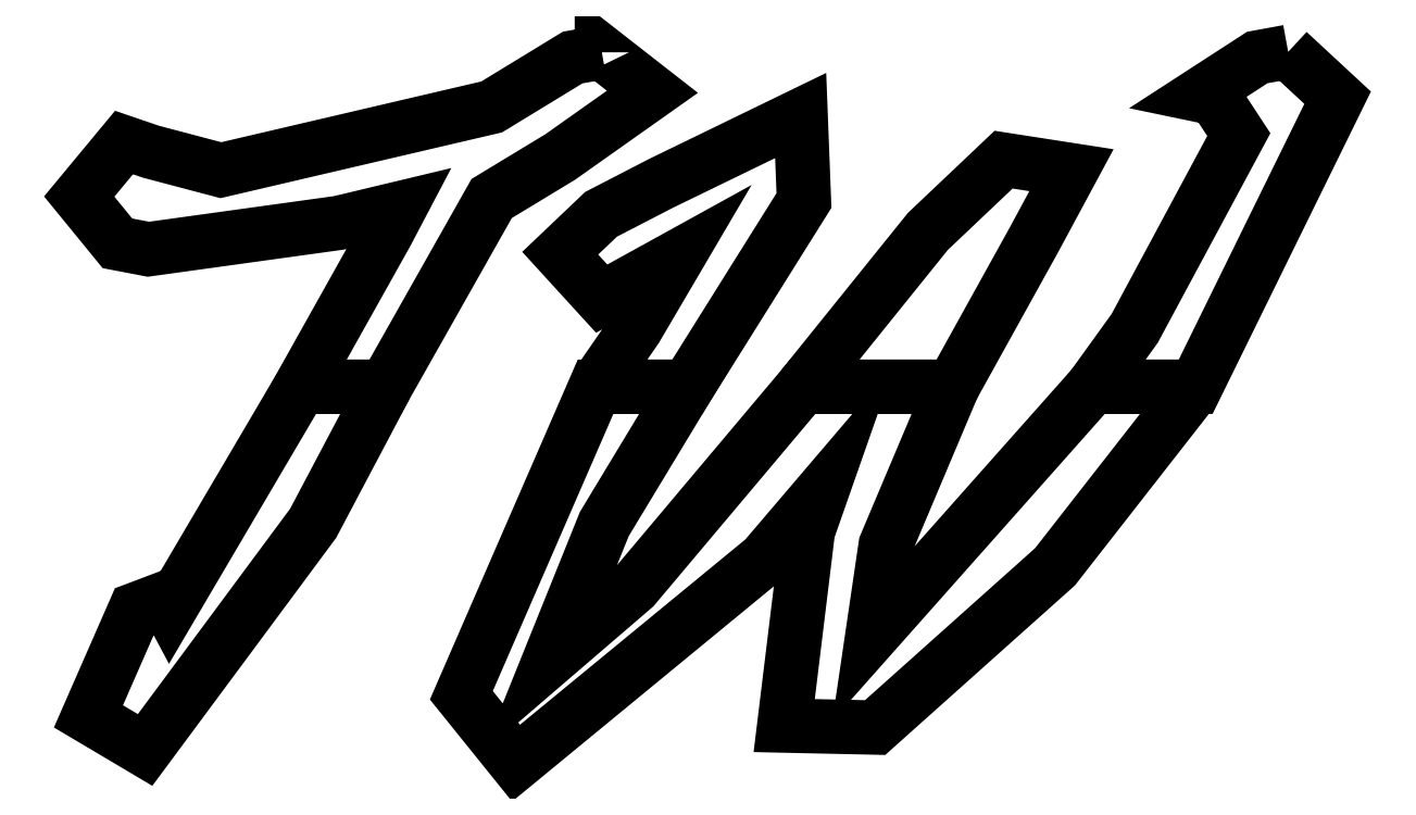
<metadata>
{"format":"dxf","ext":"dxf","renderer":"ezdxf+matplotlib","layout":"modelspace","background":"white","min_lineweight":24,"dpi":150}
</metadata>
<code>
0
SECTION
2
ENTITIES
0
LWPOLYLINE
8
Layer_1
90
9
70
1
10
0.1464
20
0.1799
30
0
10
0.106
20
0.1799
30
0
10
0.04402
20
0.07448
30
0
10
0.04151
20
0.07919
30
0
10
0.02741
20
0.07386
30
0
10
0.005165
20
0.0231
30
0
10
0.03211
20
0.007113
30
0
10
0.112
20
0.1149
30
0
10
0.1464
20
0.1799
30
0
0
LWPOLYLINE
8
Layer_1
90
19
70
1
10
0.2493
20
0.3389
30
0
10
0.2355
20
0.3364
30
0
10
0.1969
20
0.3129
30
0
10
0.06815
20
0.2829
30
0
10
0.03493
20
0.2916
30
0
10
0.02208
20
0.296
30
0
10
0.000777
20
0.2703
30
0
10
0.01895
20
0.2481
30
0
10
0.03368
20
0.2453
30
0
10
0.1242
20
0.2578
30
0
10
0.1531
20
0.2647
30
0
10
0.1468
20
0.2528
30
0
10
0.1117
20
0.1901
30
0
10
0.106
20
0.1799
30
0
10
0.1464
20
0.1799
30
0
10
0.1969
20
0.2694
30
0
10
0.2295
20
0.2891
30
0
10
0.2734
20
0.3201
30
0
10
0.2493
20
0.3389
30
0
0
LWPOLYLINE
8
Layer_1
90
7
70
1
10
0.3449
20
0.1799
30
0
10
0.4161
20
0.1799
30
0
10
0.4551
20
0.2503
30
0
10
0.4727
20
0.2829
30
0
10
0.4404
20
0.2879
30
0
10
0.4044
20
0.2537
30
0
10
0.3449
20
0.1799
30
0
0
LWPOLYLINE
8
Layer_1
90
11
70
1
10
0.2463
20
0.1799
30
0
10
0.29
20
0.1799
30
0
10
0.3455
20
0.2684
30
0
10
0.3439
20
0.3089
30
0
10
0.2775
20
0.2766
30
0
10
0.2489
20
0.2619
30
0
10
0.2295
20
0.2434
30
0
10
0.2493
20
0.2218
30
0
10
0.2856
20
0.2418
30
0
10
0.2656
20
0.2077
30
0
10
0.2463
20
0.1799
30
0
0
LWPOLYLINE
8
Layer_1
90
20
70
1
10
0.5317
20
0.1799
30
0
10
0.4827
20
0.1799
30
0
10
0.378
20
0.06195
30
0
10
0.3843
20
0.1046
30
0
10
0.4161
20
0.1799
30
0
10
0.3449
20
0.1799
30
0
10
0.2646
20
0.08451
30
0
10
0.2245
20
0.05004
30
0
10
0.2505
20
0.1146
30
0
10
0.29
20
0.1799
30
0
10
0.2463
20
0.1799
30
0
10
0.1825
20
0.03312
30
0
10
0.2085
20
0.000848
30
0
10
0.3267
20
0.09799
30
0
10
0.3539
20
0.1299
30
0
10
0.3473
20
0.1111
30
0
10
0.3361
20
0.01871
30
0
10
0.3793
20
0.01777
30
0
10
0.4648
20
0.09422
30
0
10
0.5317
20
0.1799
30
0
0
LWPOLYLINE
8
Layer_1
90
10
70
1
10
0.5757
20
0.3391
30
0
10
0.561
20
0.3364
30
0
10
0.5335
20
0.3186
30
0
10
0.541
20
0.317
30
0
10
0.5523
20
0.2998
30
0
10
0.5028
20
0.2077
30
0
10
0.4827
20
0.1799
30
0
10
0.5317
20
0.1799
30
0
10
0.5993
20
0.3173
30
0
10
0.5757
20
0.3391
30
0
0
ENDSEC
0
EOF

</code>
